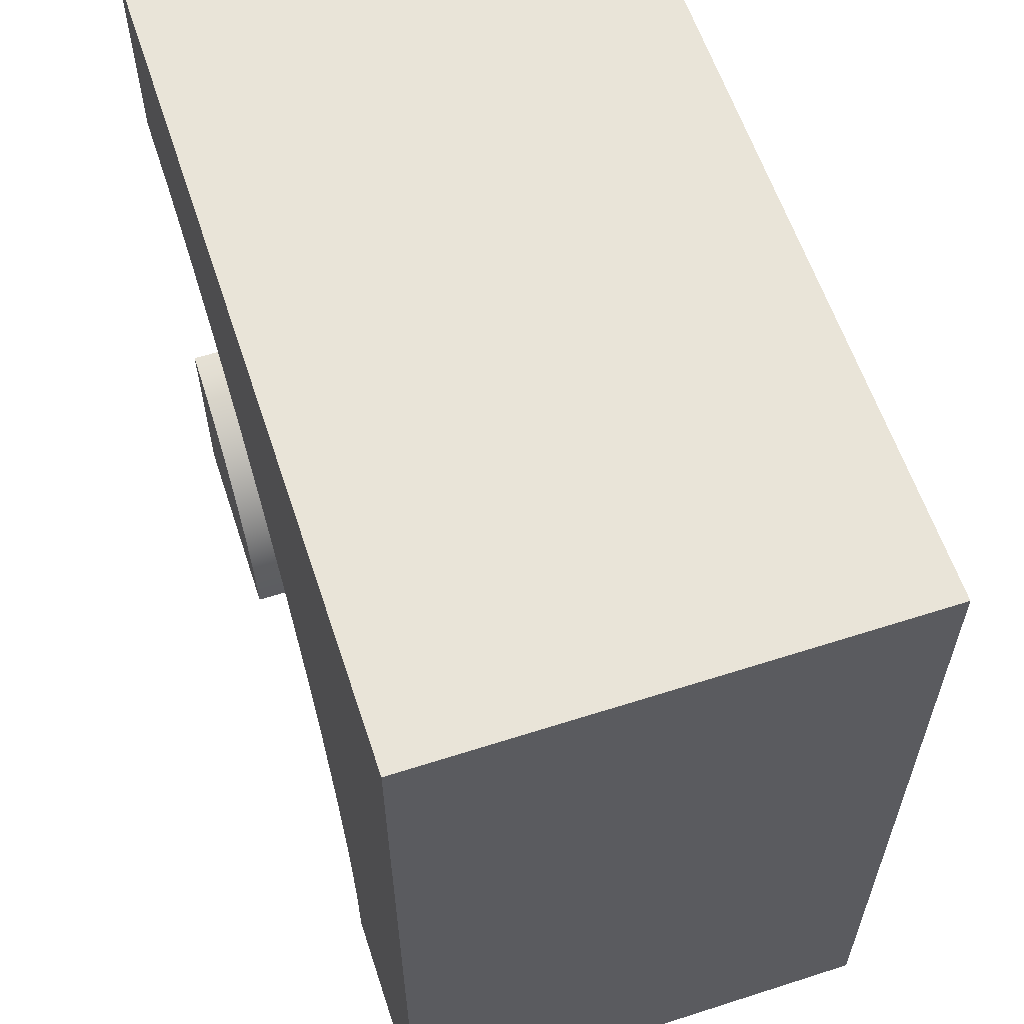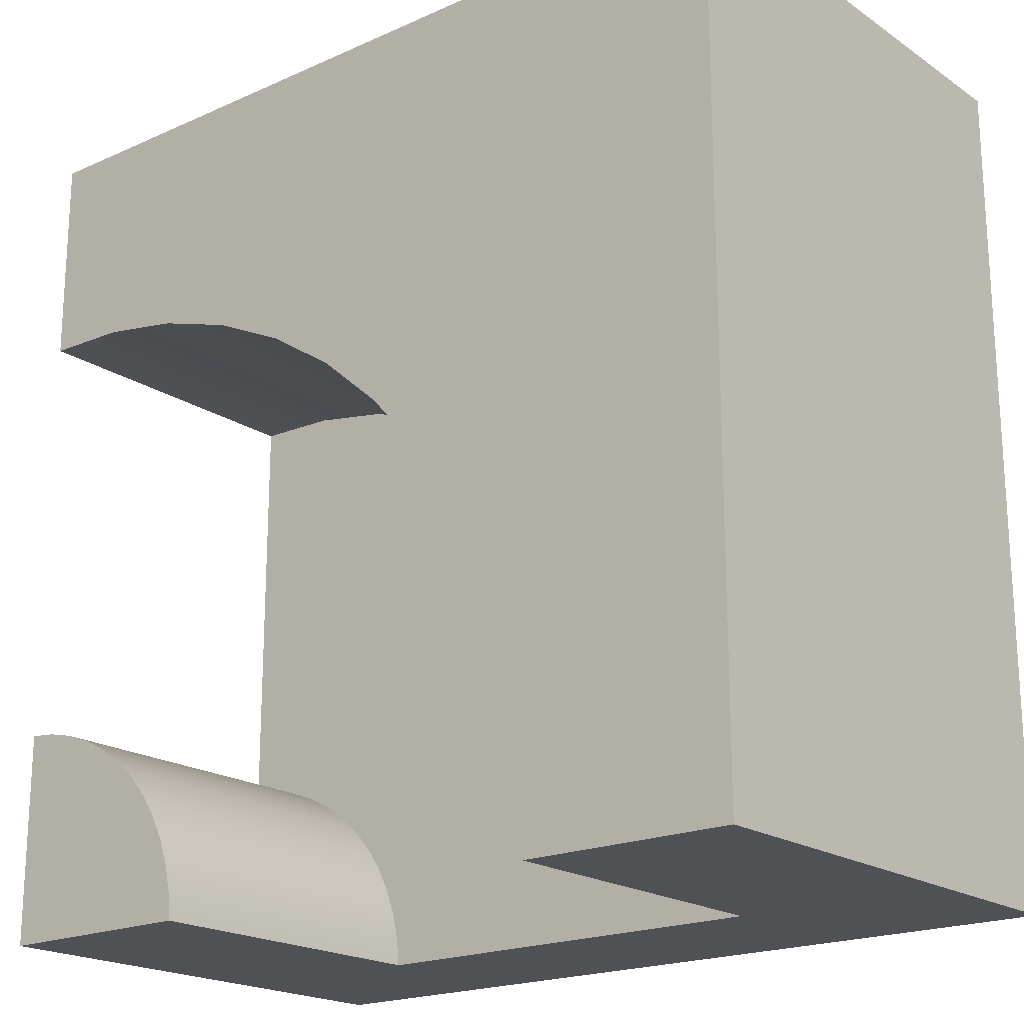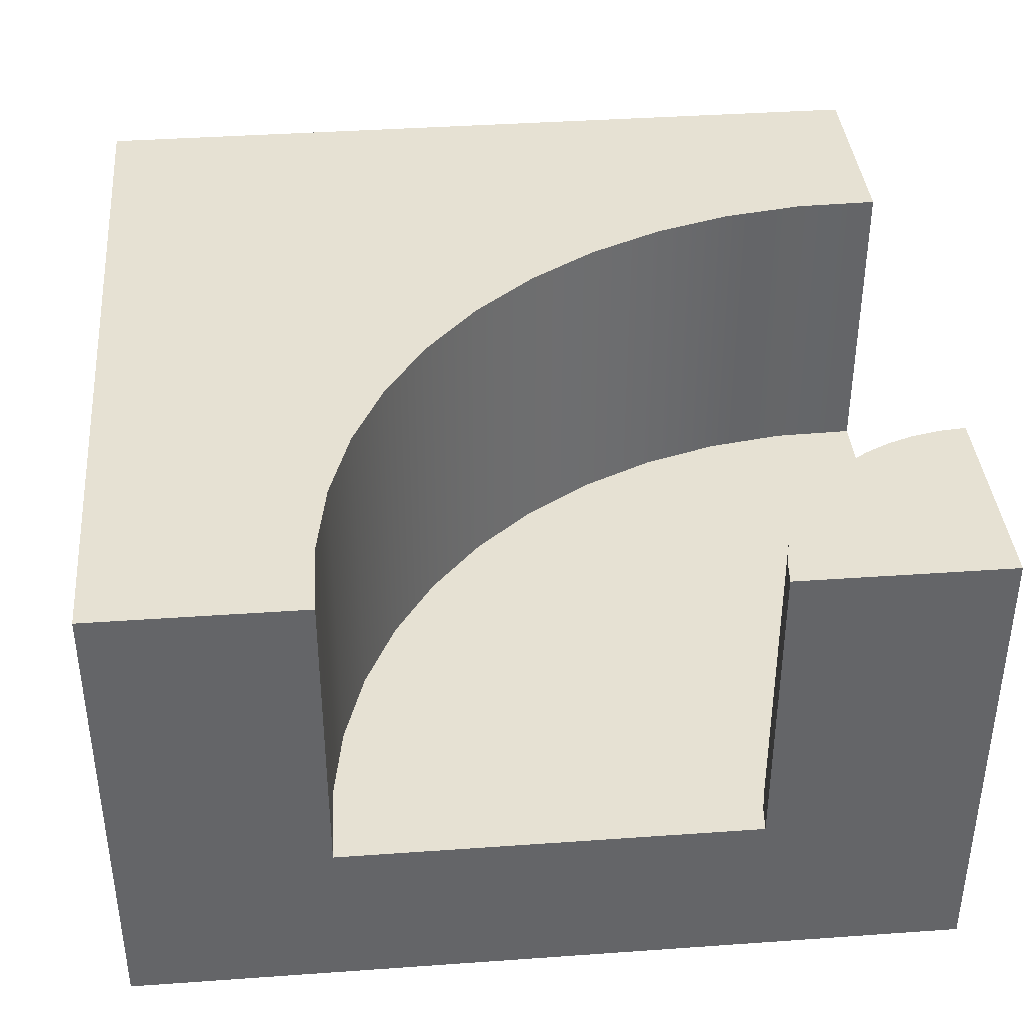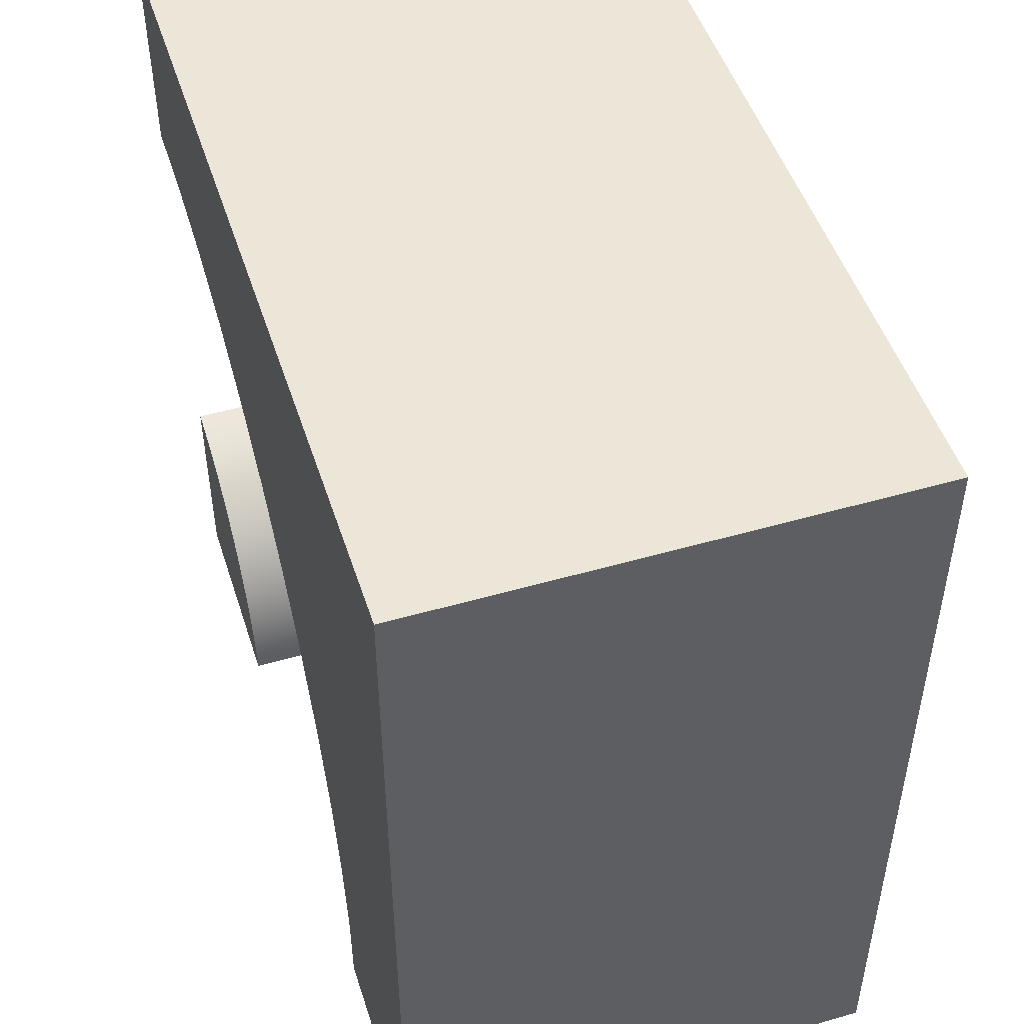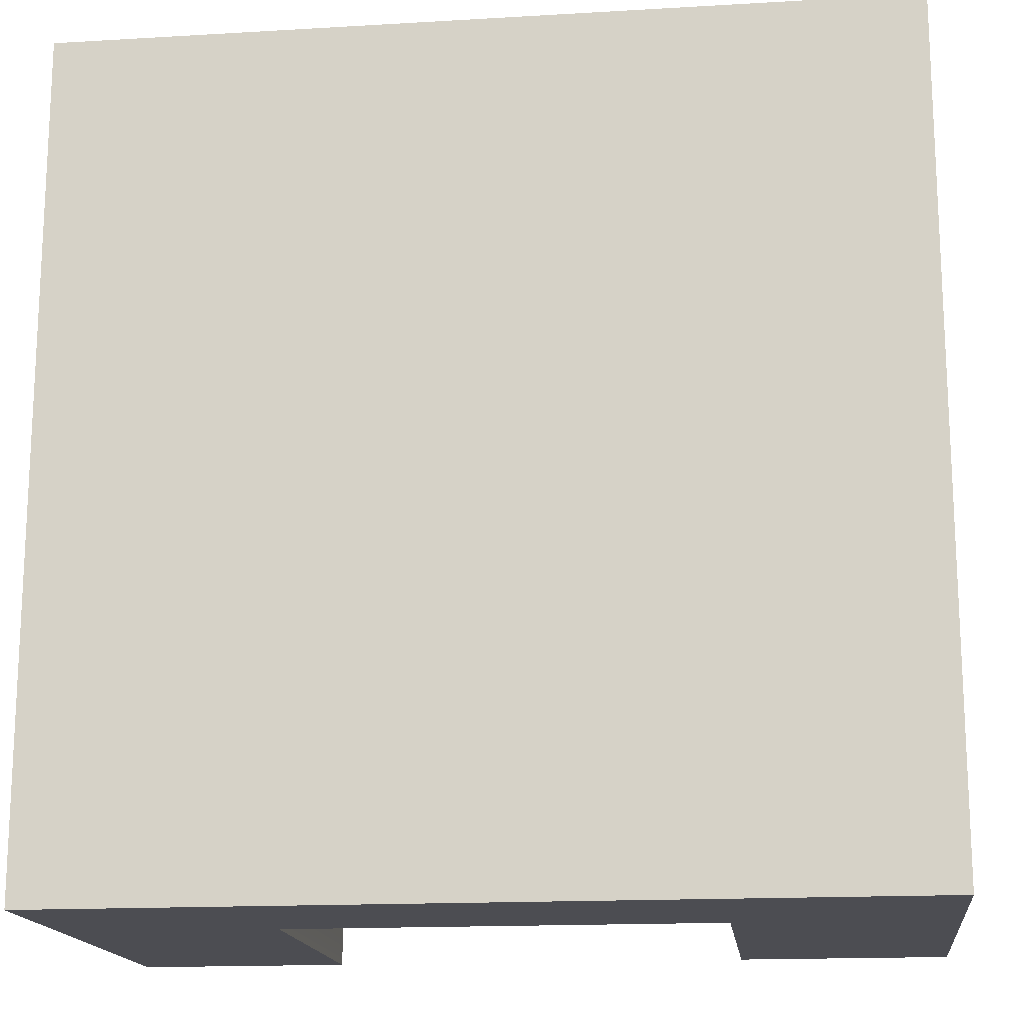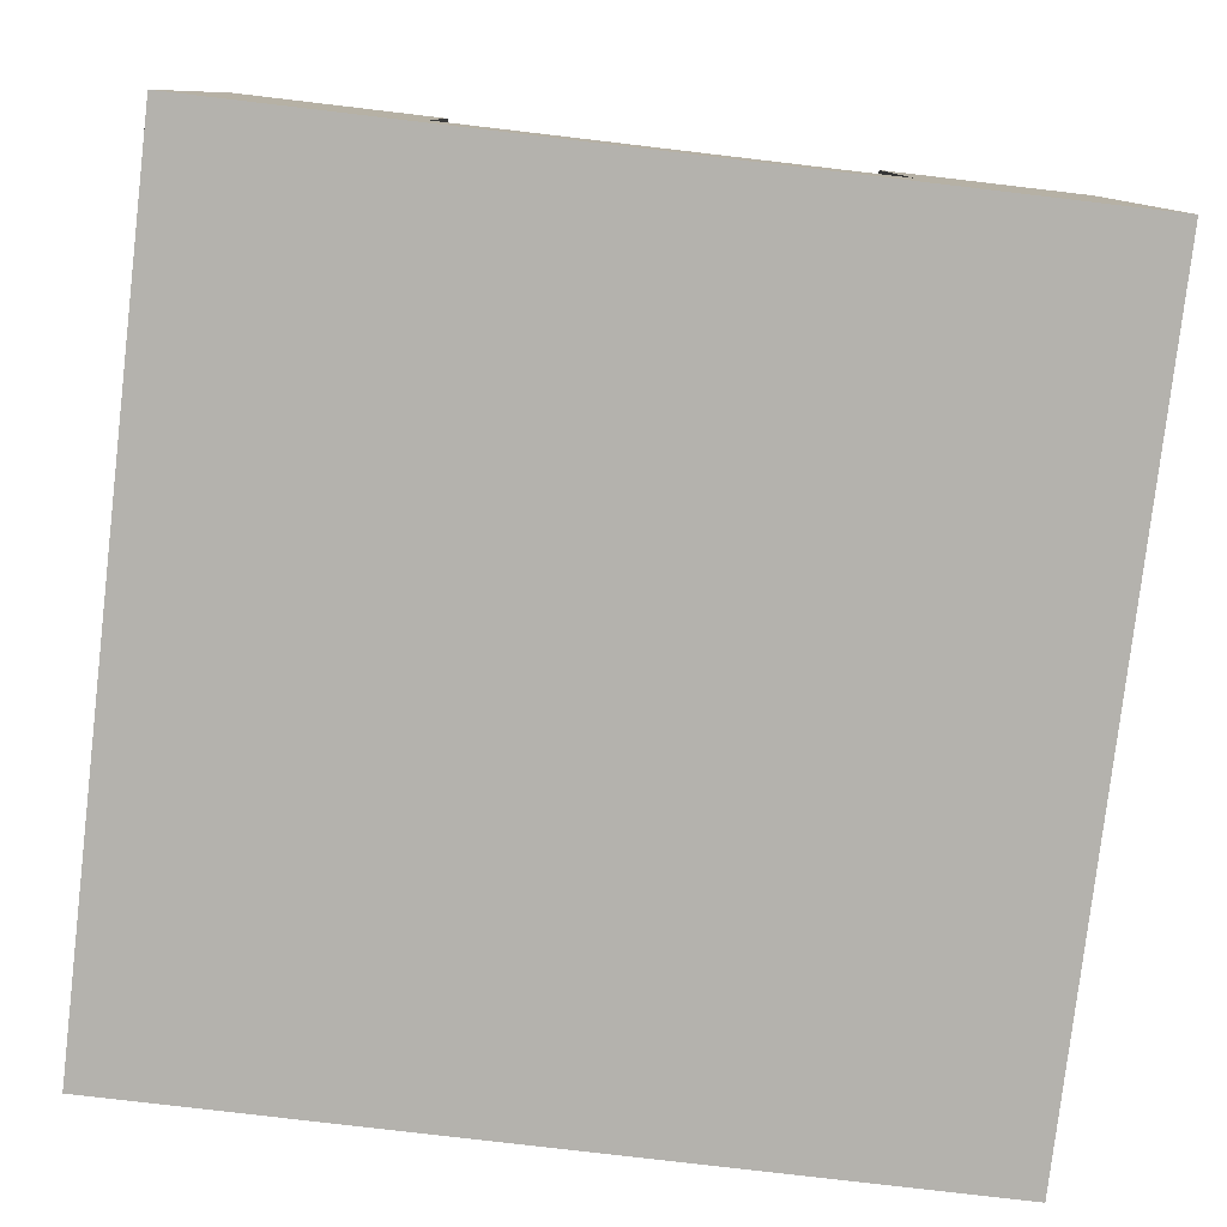
<metadata>
{"format":"obj","ext":"obj","renderer":"f3d","projection":"perspective","resolution":1024,"background":"white","views":[{"elev":60.0,"azim":-108.2,"up":"+Z"},{"elev":-19.9,"azim":-140.6,"up":"+Z"},{"elev":38.8,"azim":84.9,"up":"+Y"},{"elev":49.2,"azim":-107.7,"up":"+Z"},{"elev":-16.3,"azim":6.9,"up":"+Z"},{"elev":-79.5,"azim":173.3,"up":"+Y"}]}
</metadata>
<code>
o roadTile_250
v 2.408 0.6 -0.8048
v 2.123 0.6 -0.8929
v 2.123 1.73 -0.8929
v 2.408 1.73 -0.8048
v 2.259 0.6 -2.903
v 2.25 0.6 -3
v 0.75 0.6 -3
v 0.7568 0.6 -2.702
v 0.8048 0.6 -2.408
v 0.8929 0.6 -2.123
v 1.02 0.6 -1.853
v 1.182 0.6 -1.603
v 1.378 0.6 -1.378
v 1.603 0.6 -1.182
v 1.853 0.6 -1.02
v 2.702 0.6 -0.7568
v 3 0.6 -0.75
v 3 0.6 -2.25
v 2.903 0.6 -2.259
v 2.808 0.6 -2.28
v 2.717 0.6 -2.313
v 2.63 0.6 -2.357
v 2.549 0.6 -2.412
v 2.477 0.6 -2.477
v 2.412 0.6 -2.549
v 2.357 0.6 -2.63
v 2.313 0.6 -2.717
v 2.28 0.6 -2.808
v 2.259 1.73 -2.903
v 2.25 1.73 -3
v 2.28 1.73 -2.808
v 2.313 1.73 -2.717
v 2.357 1.73 -2.63
v 2.412 1.73 -2.549
v 2.477 1.73 -2.477
v 2.549 1.73 -2.412
v 2.63 1.73 -2.357
v 2.717 1.73 -2.313
v 2.808 1.73 -2.28
v 2.903 1.73 -2.259
v 3 1.73 -2.25
v 3 0 -3
v 3 1.73 -3
v 3 0.3 -2.25
v 3 0.3 -0.75
v 3 1.73 -0.75
v 3 1.73 0
v 3 0 0
v 0 0 -3
v 0 1.73 -3
v 0.75 1.73 -3
v 0.75 0.3 -3
v 2.25 0.3 -3
v 0 0 0
v 0 1.73 0
v 2.702 1.73 -0.7568
v 1.853 1.73 -1.02
v 1.603 1.73 -1.182
v 1.378 1.73 -1.378
v 1.182 1.73 -1.603
v 1.02 1.73 -1.853
v 0.8929 1.73 -2.123
v 0.8048 1.73 -2.408
v 0.7568 1.73 -2.702
f 42 45 48
f 42 49 52
f 55 59 60
f 39 40 43
f 34 25 24 35
f 43 42 6 30
f 29 5 28 31
f 31 28 27 32
f 30 6 5 29
f 32 27 26 33
f 33 26 25 34
f 4 1 2 3
f 35 24 23 36
f 36 23 22 37
f 37 22 21 38
f 38 21 20 39
f 39 20 19 40
f 47 48 17 46
f 18 44 42
f 45 17 48
f 42 44 45
f 50 51 7 49
f 43 41 18 42
f 7 52 49
f 53 6 42
f 52 53 42
f 40 19 18 41
f 54 49 42 48
f 55 47 3
f 47 46 56
f 47 56 4
f 51 50 64
f 50 55 62
f 64 50 63
f 63 50 62
f 47 4 3
f 55 3 57
f 55 57 58
f 61 62 55
f 60 61 55
f 55 58 59
f 55 54 48 47
f 46 17 16 56
f 56 16 1 4
f 3 2 15 57
f 57 15 14 58
f 58 14 13 59
f 59 13 12 60
f 60 12 11 61
f 61 11 10 62
f 62 10 9 63
f 63 9 8 64
f 64 8 7 51
f 50 49 54 55
f 40 41 43
f 43 30 29
f 29 31 43
f 31 32 43
f 32 33 43
f 33 34 43
f 34 35 43
f 35 36 43
f 36 37 43
f 37 38 43
f 38 39 43
f 16 19 20 1
f 28 5 8 9
f 1 20 21 2
f 2 21 22 15
f 14 23 24 13
f 15 22 23 14
f 26 11 12 25
f 27 10 11 26
f 9 10 27 28
f 17 18 19 16
f 7 8 5 6
f 25 12 13 24
f 7 6 53 52
f 18 17 45 44

</code>
